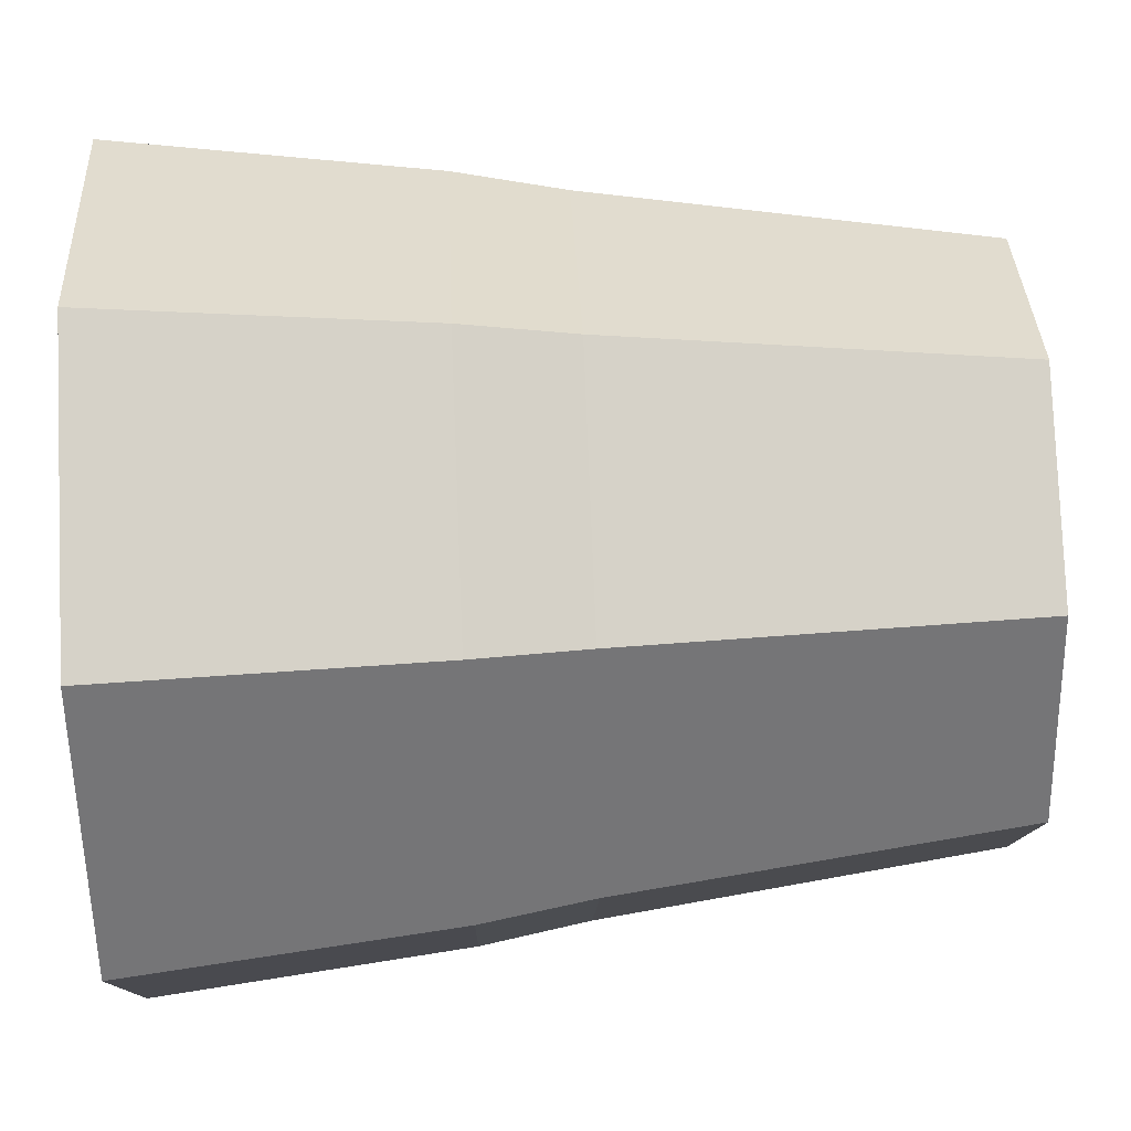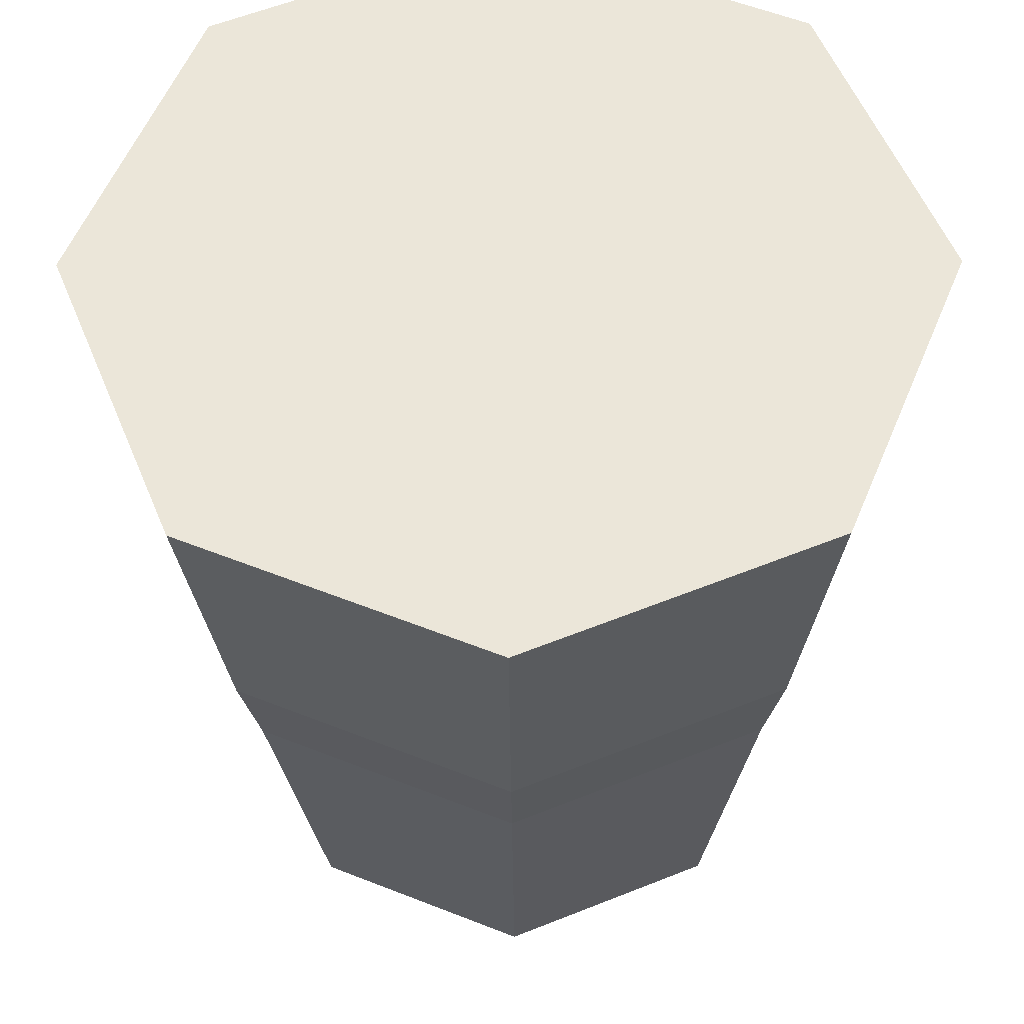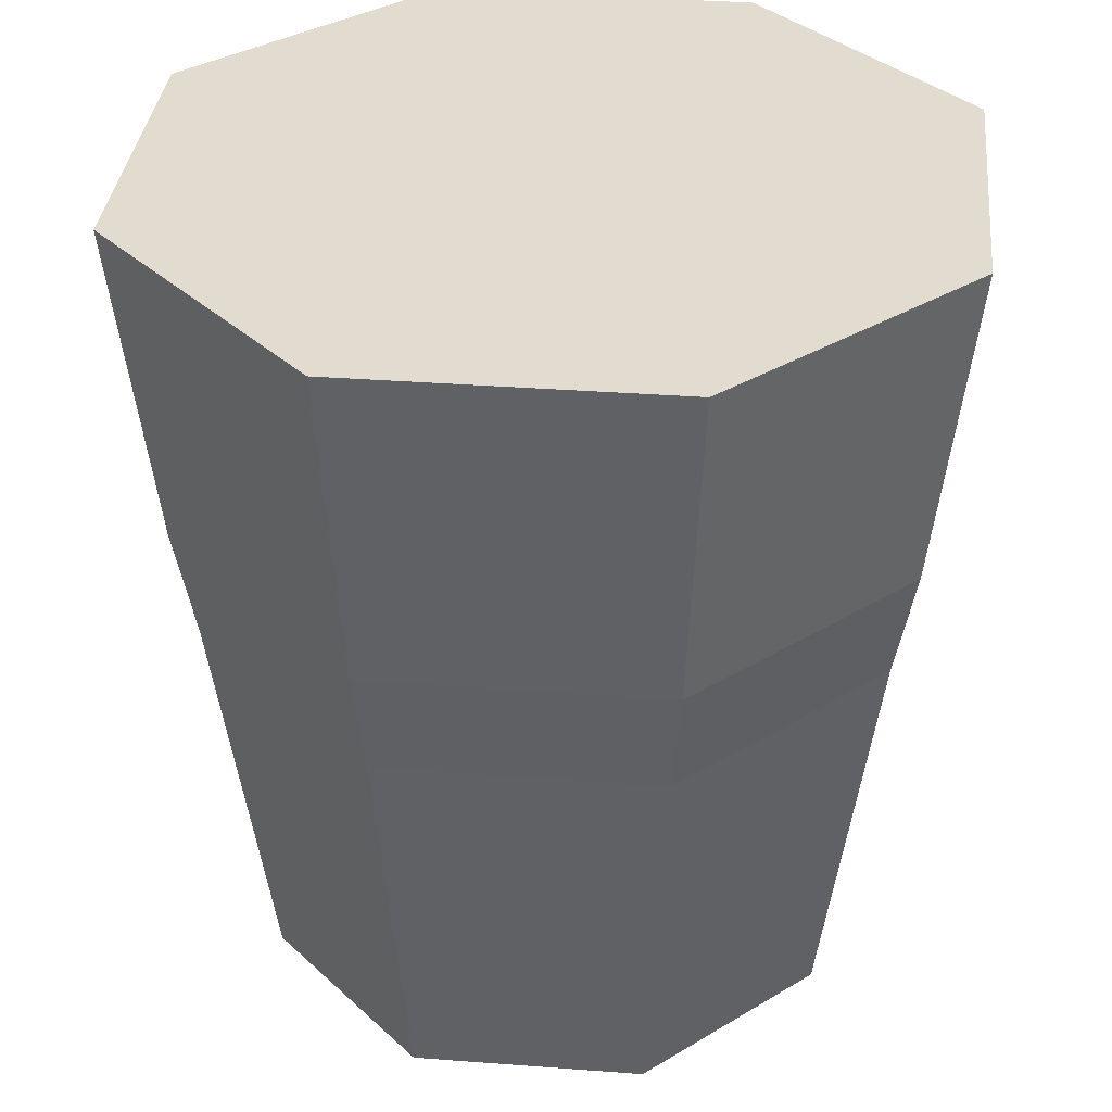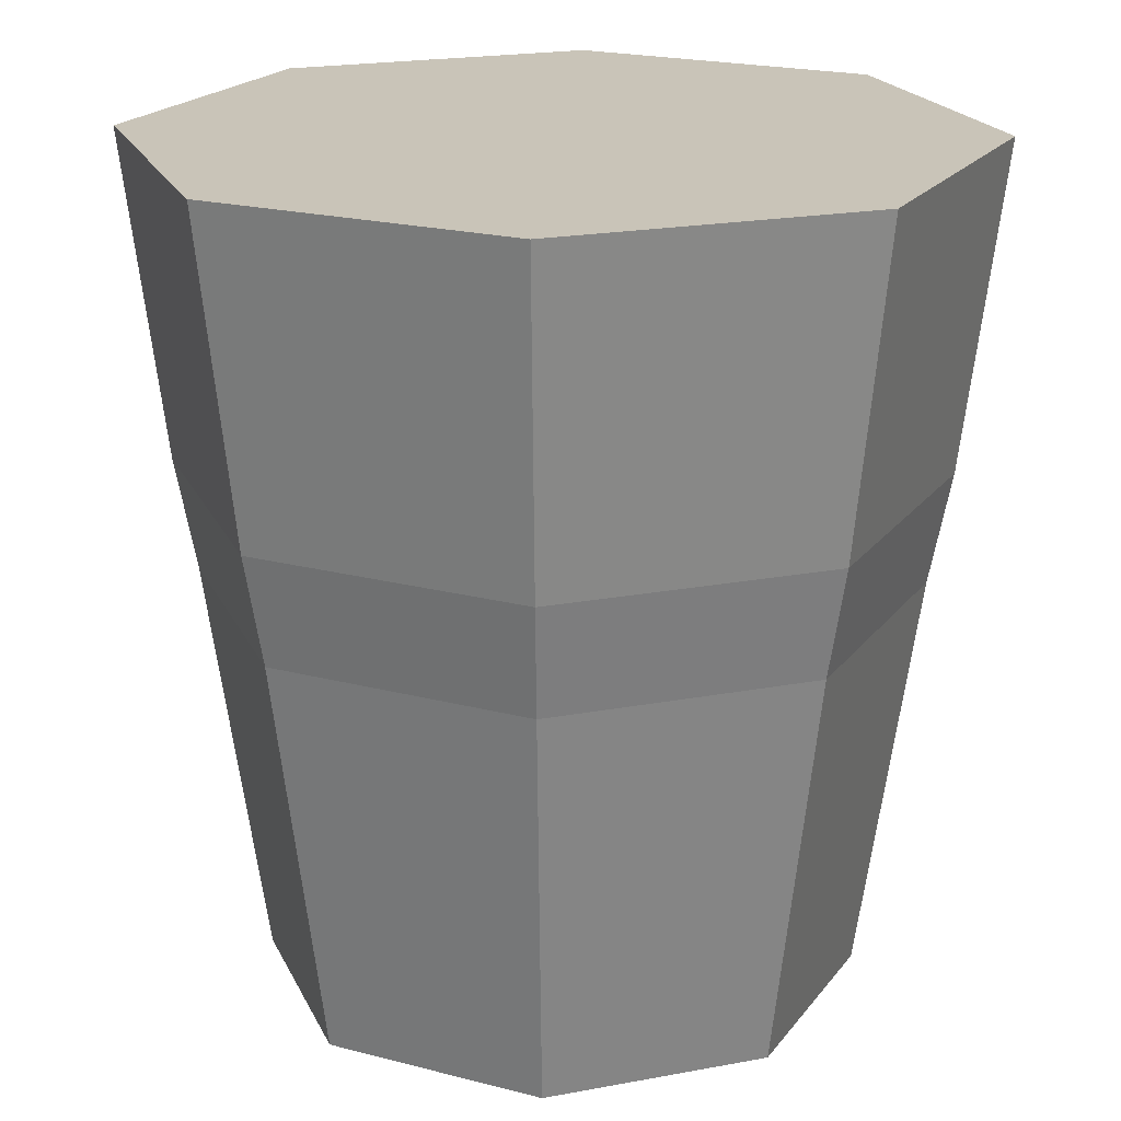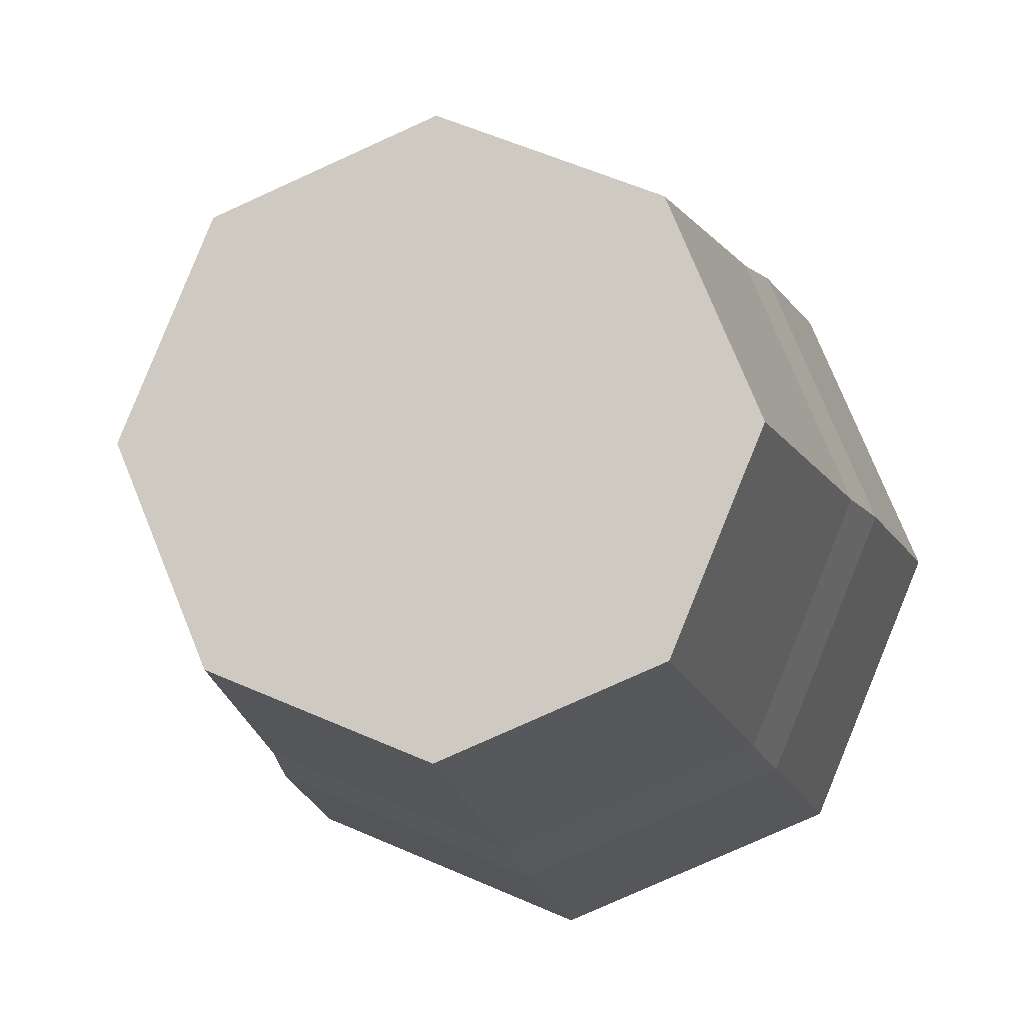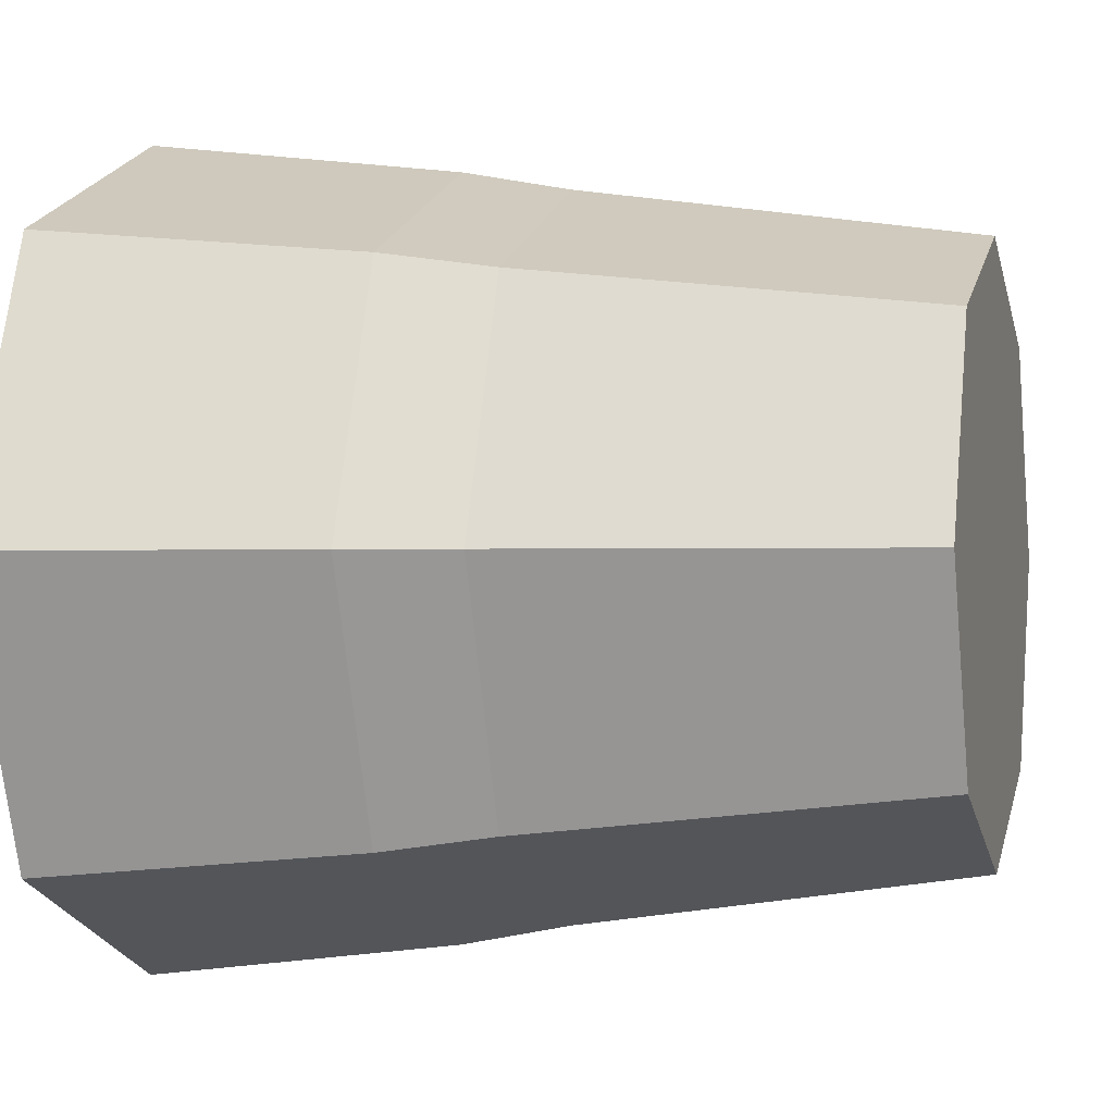
<metadata>
{"format":"obj","ext":"obj","renderer":"f3d","projection":"perspective","resolution":1024,"background":"white","views":[{"elev":56.5,"azim":-92.5,"up":"+Z"},{"elev":-32.8,"azim":-179.6,"up":"+Z"},{"elev":34.3,"azim":118.3,"up":"+Y"},{"elev":20.2,"azim":138.3,"up":"+Y"},{"elev":-9.8,"azim":9.5,"up":"+Z"},{"elev":-1.1,"azim":-74.8,"up":"+Z"}]}
</metadata>
<code>
g Mesh1 Model
v -0.01297 0.07046 -0.01275
v -0.01297 0.07046 0.01301
v -0.0183 0.07046 0.0001316
f 1 2 3
v -0.0001124 0.07046 0.01835
f 2 1 4
f 3 2 1
v -0.0219 0.09546 0.0001316
f 5 2 3
v -0.01552 0.09546 0.01556
f 2 5 6
f 6 5 2
v -0.02323 0.1023 0.0001185
f 7 6 5
v -0.01646 0.1023 0.01648
f 6 7 8
f 8 7 6
v -0.02568 0.1223 0.0001185
f 8 9 7
v -0.01819 0.1223 0.01822
f 9 8 10
f 10 8 9
v -0.0001254 0.1223 0.02571
f 8 11 10
v -0.0001254 0.1023 0.02326
f 11 8 12
f 12 8 11
v -0.0001124 0.09546 0.02195
f 13 8 12
f 8 13 6
f 6 13 8
f 4 6 13
f 6 4 2
f 2 4 6
f 4 1 2
v -0.0001124 0.07046 -0.01808
f 4 1 14
f 14 1 4
v -0.0001124 0.09546 -0.02169
f 15 1 14
v -0.01552 0.09546 -0.0153
f 1 15 16
f 14 1 15
f 16 15 1
v -0.0001254 0.1023 -0.02302
f 17 16 15
v -0.01646 0.1023 -0.01625
f 16 17 18
f 15 16 17
f 18 17 16
v -0.01819 0.1223 -0.01798
f 19 17 18
v -0.0001254 0.1223 -0.02548
f 17 19 20
f 18 17 19
f 20 19 17
f 19 10 20
f 10 19 9
f 9 19 10
f 19 7 9
f 7 19 18
f 9 7 19
f 7 9 8
f 18 19 7
f 7 16 18
f 16 7 5
f 5 7 16
f 5 6 7
f 18 16 7
f 3 16 5
f 16 3 1
f 5 16 3
f 1 3 16
f 3 2 5
f 20 10 19
f 20 10 11
f 11 10 20
f 10 11 8
v 0.01794 0.1223 -0.01798
f 20 11 21
f 21 11 20
v 0.01794 0.1223 0.01822
f 21 11 22
f 22 11 21
f 12 22 11
v 0.01621 0.1023 0.01648
f 22 12 23
f 23 12 22
v 0.01529 0.09546 0.01556
f 24 12 23
f 12 24 13
f 13 24 12
v 0.01274 0.07046 0.01301
f 25 13 24
f 13 25 4
f 4 25 13
v 0.01274 0.07046 -0.01275
f 4 26 25
f 4 14 26
f 26 14 4
v 0.01529 0.09546 -0.0153
f 27 14 26
f 14 27 15
f 26 14 27
f 15 27 14
v 0.01621 0.1023 -0.01625
f 28 15 27
f 15 28 17
f 27 15 28
f 17 28 15
f 20 28 17
f 28 20 21
f 17 28 20
f 21 20 28
v 0.02298 0.1023 0.0001185
f 21 29 28
v 0.02543 0.1223 0.0001185
f 29 21 30
f 30 21 29
f 21 22 30
f 30 22 21
f 23 30 22
f 30 23 29
f 22 30 23
f 29 23 30
f 29 24 23
v 0.02167 0.09546 0.0001316
f 24 29 31
f 23 24 29
f 23 12 24
f 31 29 24
f 29 27 31
f 27 29 28
f 31 27 29
v 0.01807 0.07046 0.0001316
f 27 32 31
f 32 27 26
f 31 32 27
f 25 31 32
f 31 25 24
f 24 25 31
f 24 13 25
f 32 31 25
f 25 26 32
f 25 26 4
f 32 26 25
f 26 27 32
f 28 29 27
f 28 29 21
f 13 6 4
f 12 8 13
f 11 22 12
g Mesh2 Model
l 15 16
l 27 15
l 31 27
l 24 31
l 13 24
l 6 13
l 5 6
l 16 5
l 16 18
l 1 16
l 3 1
l 2 3
l 4 2
l 25 4
l 32 25
l 26 32
l 14 26
l 1 14
l 15 14
l 15 17
l 17 18
l 28 17
l 29 28
l 23 29
l 12 23
l 8 12
l 7 8
l 18 7
l 18 19
l 19 9
l 20 19
l 21 20
l 30 21
l 22 30
l 11 22
l 10 11
l 9 10
l 7 9
l 5 7
l 3 5
l 8 10
l 6 8
l 2 6
l 12 11
l 13 12
l 4 13
l 23 22
l 24 23
l 25 24
l 29 30
l 31 29
l 32 31
l 28 21
l 27 28
l 26 27
l 17 20

</code>
